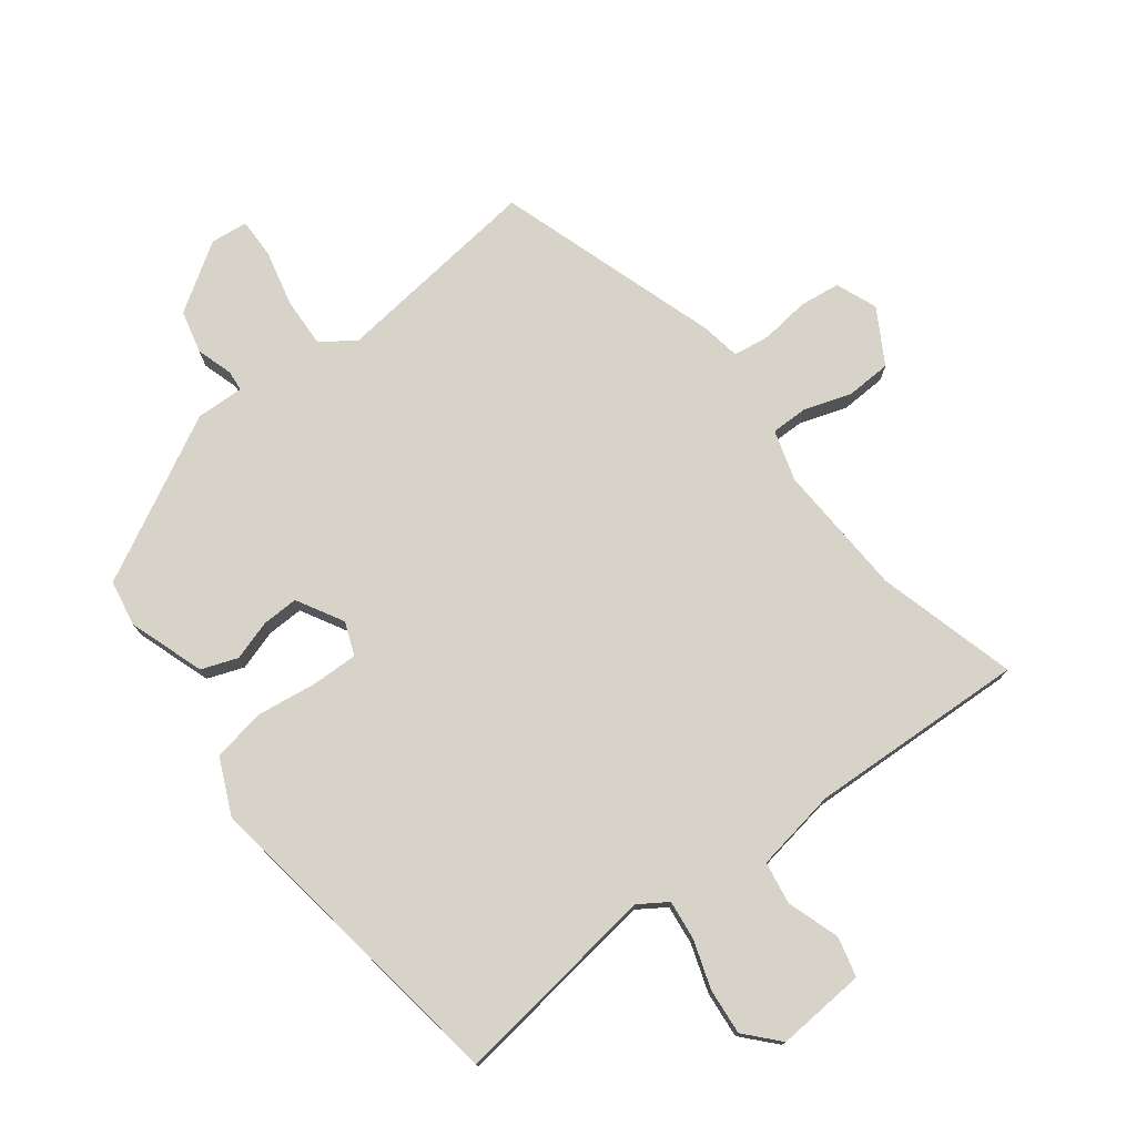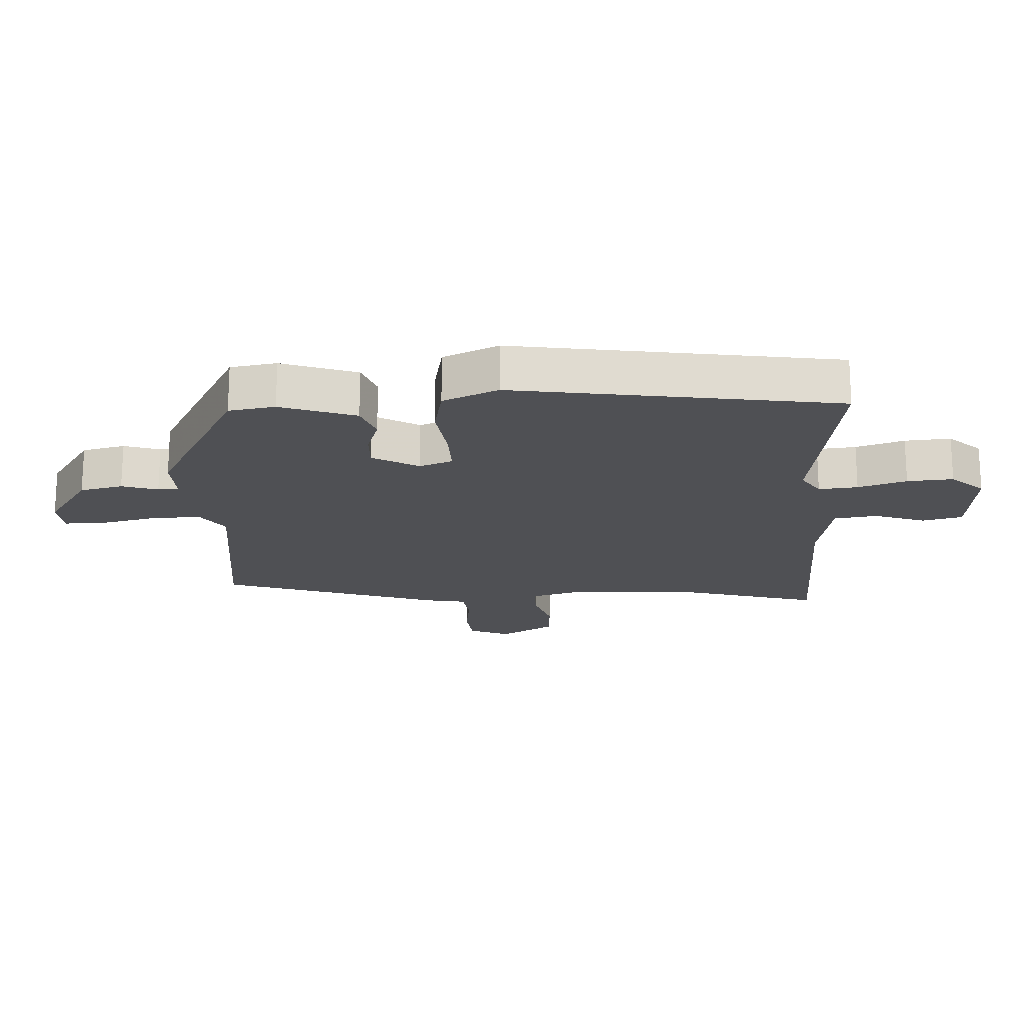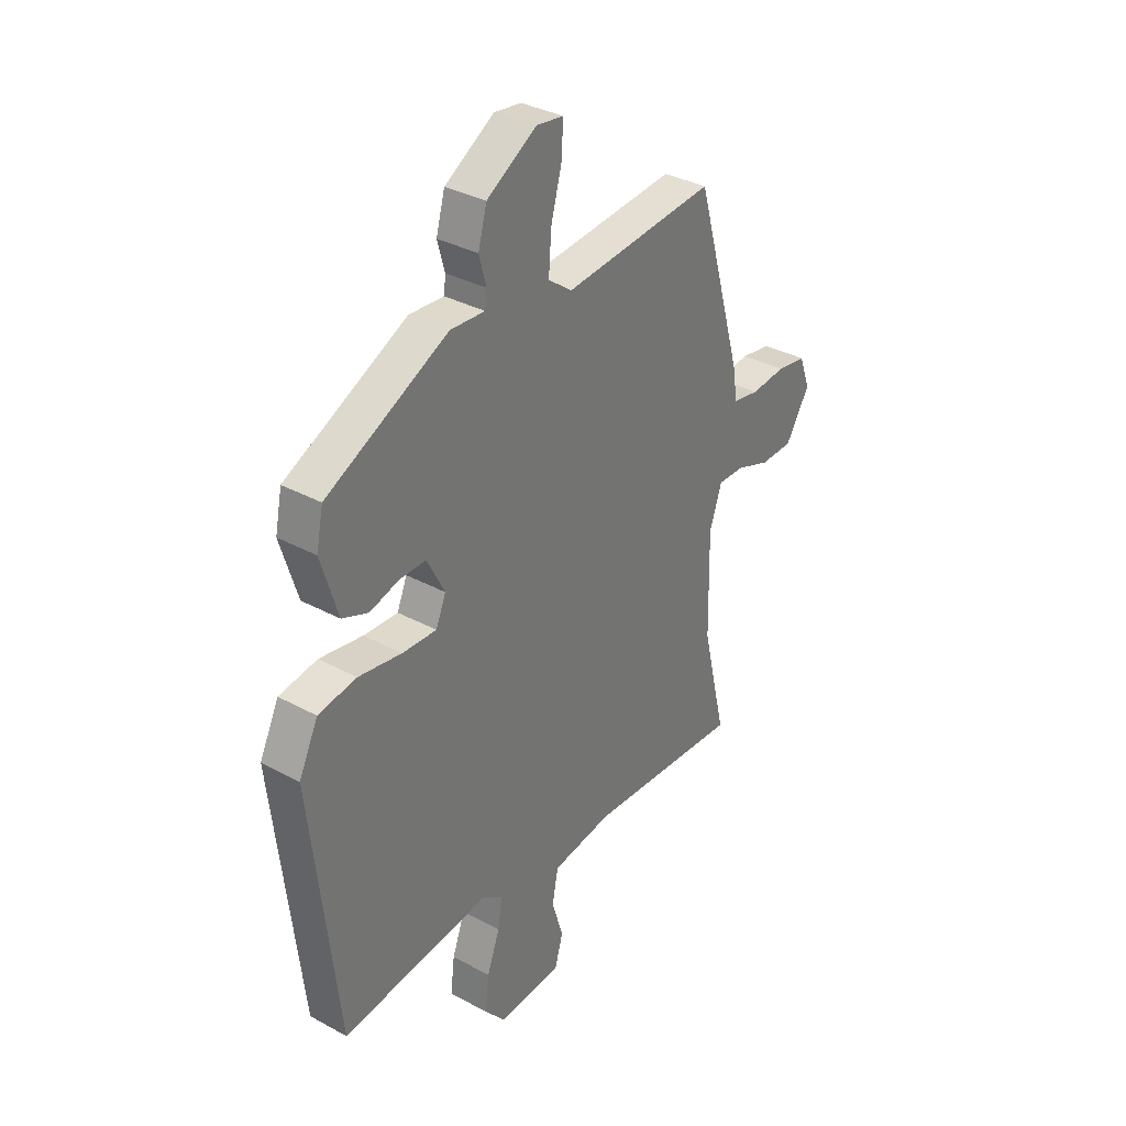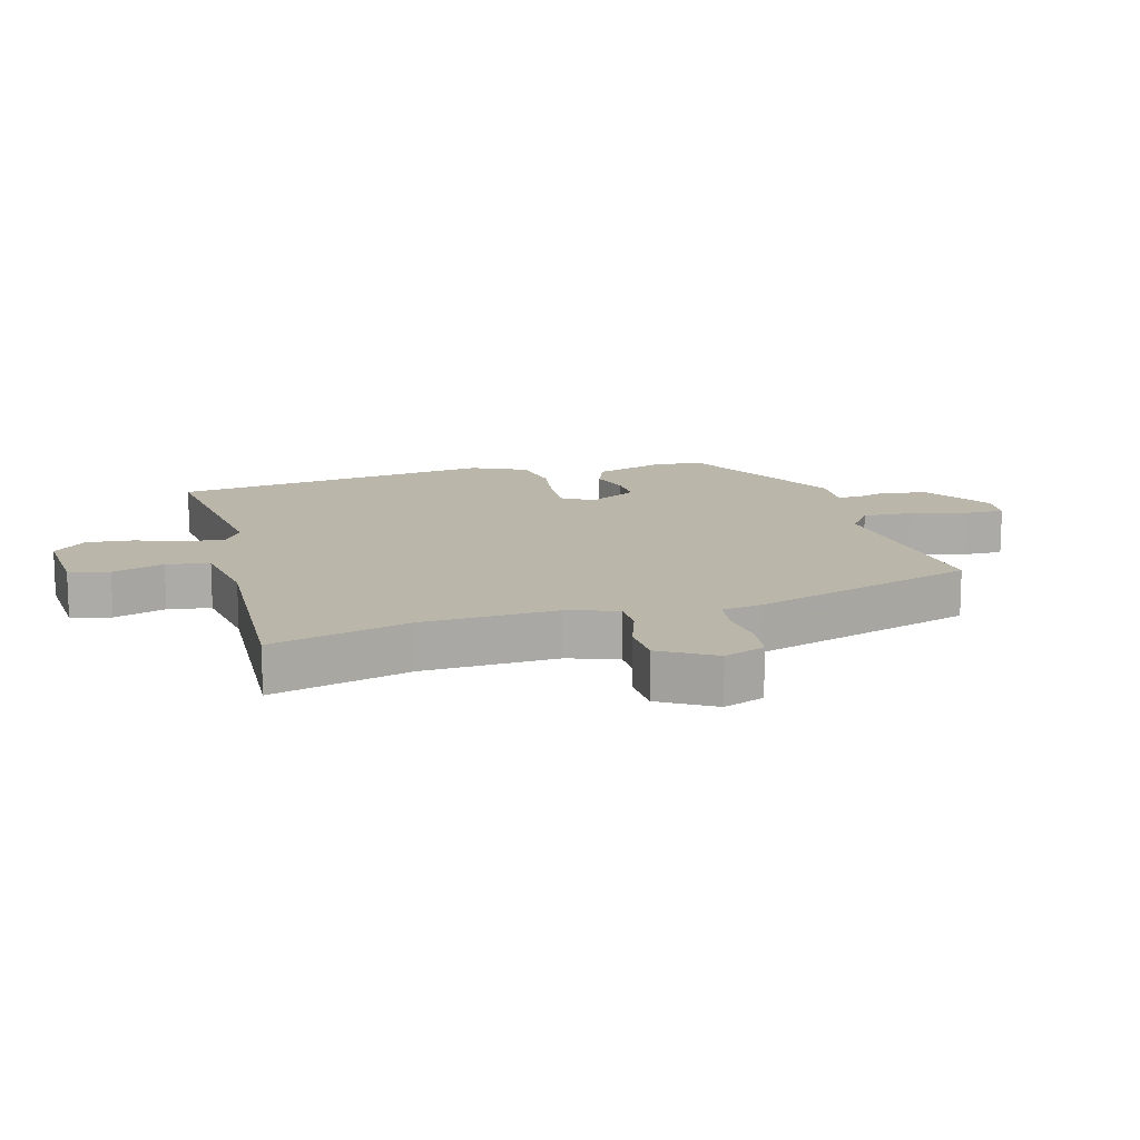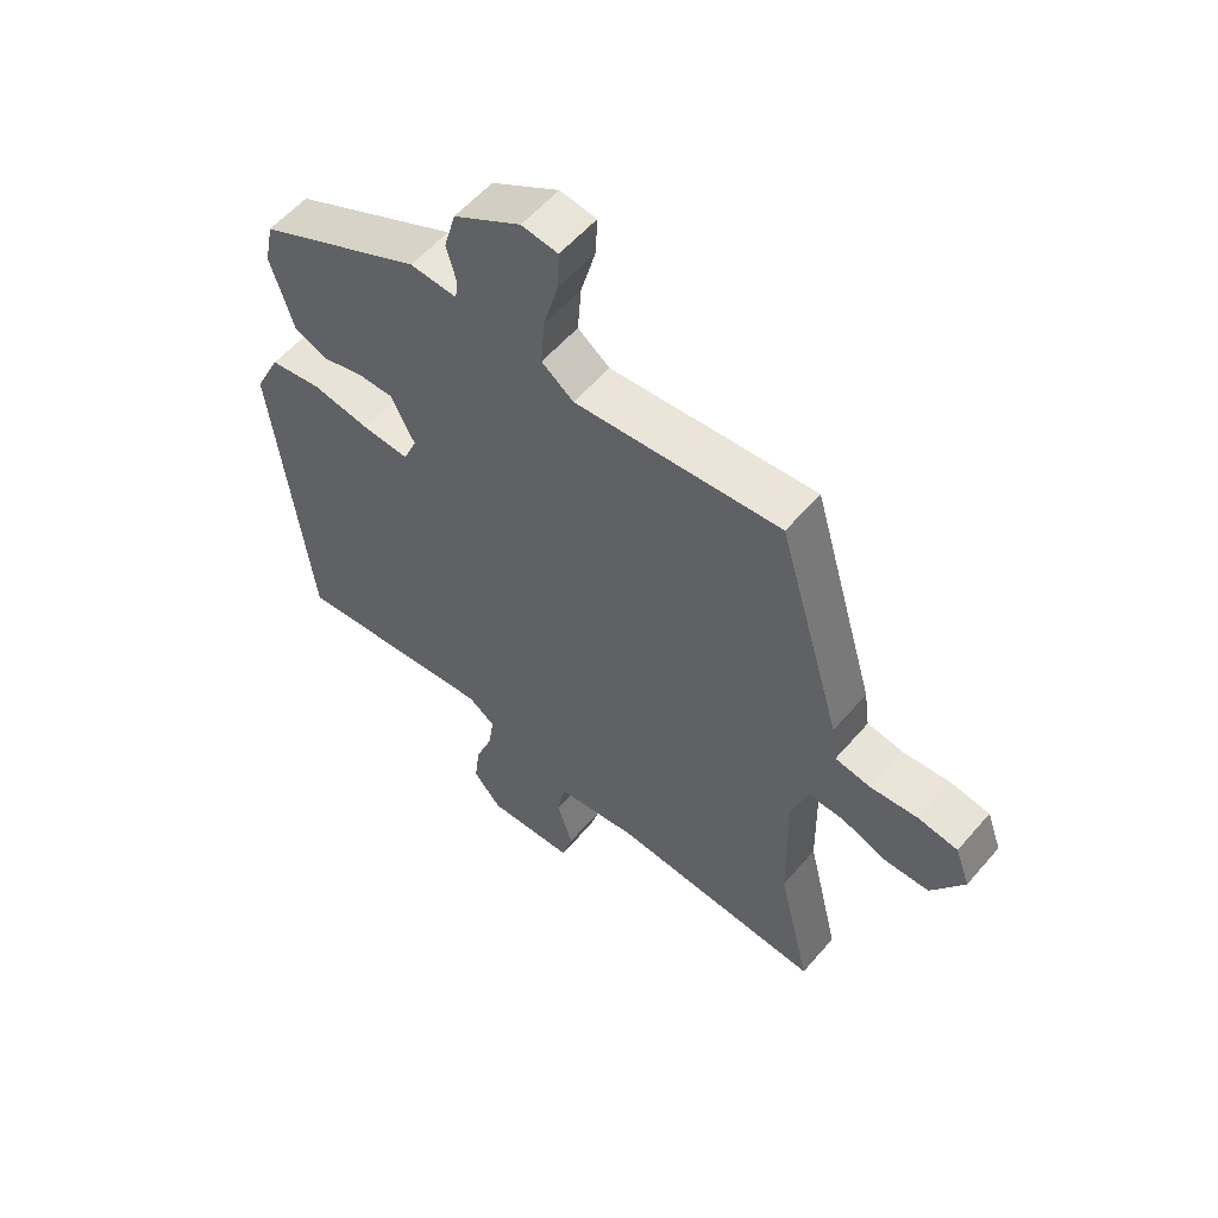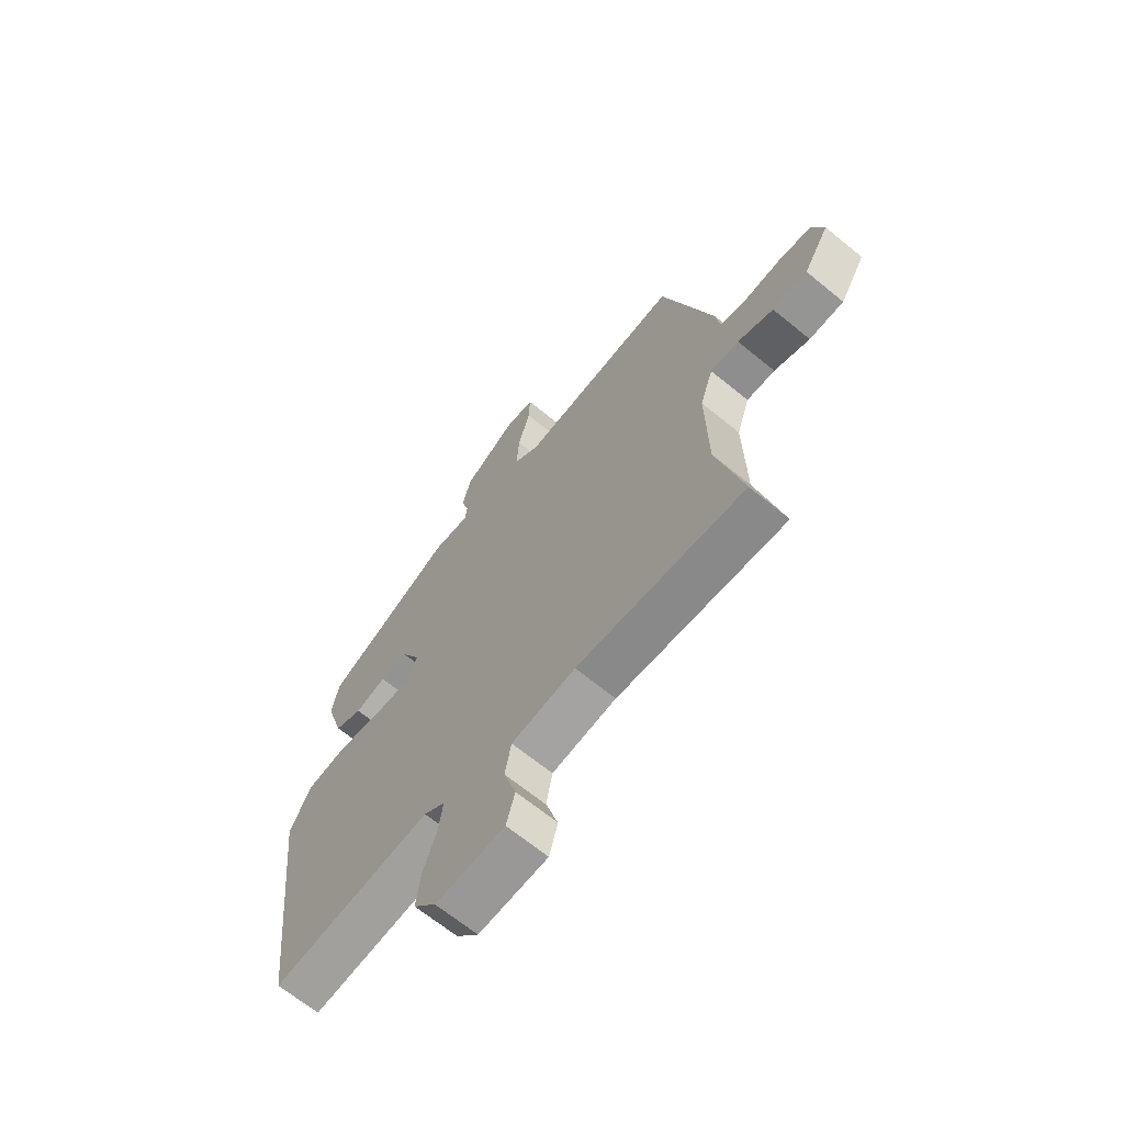
<metadata>
{"format":"obj","ext":"obj","renderer":"f3d","projection":"perspective","resolution":1024,"background":"white","views":[{"elev":75.8,"azim":140.9,"up":"+Y"},{"elev":-19.1,"azim":90.5,"up":"+Y"},{"elev":34.3,"azim":126.3,"up":"+Z"},{"elev":13.9,"azim":-106.8,"up":"+Y"},{"elev":57.1,"azim":-139.9,"up":"+Z"},{"elev":-66.7,"azim":-129.4,"up":"+Z"}]}
</metadata>
<code>
v 0.483 0.07 -0.517
v 0.153 0.07 -0.483
v 0.109 0.07 -0.514
v 0.118 0.07 -0.576
v 0.146 0.07 -0.652
v 0.155 0.07 -0.725
v 0.109 0.07 -0.779
v -0.033 0.07 -0.773
v -0.051 0.07 -0.71
v -0.026 0.07 -0.627
v -0.039 0.07 -0.559
v -0.171 0.07 -0.541
v -0.516 0.07 -0.566
v -0.463 0.07 -0.344
v -0.459 0.07 -0.131
v -0.486 0.07 -0.051
v -0.545 0.07 -0.053
v -0.619 0.07 -0.08
v -0.691 0.07 -0.079
v -0.744 0.07 0.006
v -0.72 0.07 0.072
v -0.655 0.07 0.082
v -0.578 0.07 0.075
v -0.52 0.07 0.085
v -0.511 0.07 0.149
v -0.407 0.07 0.507
v -0.073 0.07 0.478
v -0.021 0.07 0.517
v -0.027 0.07 0.596
v -0.051 0.07 0.684
v -0.054 0.07 0.748
v 0.005 0.07 0.756
v 0.114 0.07 0.69
v 0.133 0.07 0.622
v 0.117 0.07 0.564
v 0.121 0.07 0.531
v 0.197 0.07 0.536
v 0.463 0.07 0.406
v 0.478 0.07 0.333
v 0.441 0.07 0.212
v 0.384 0.07 0.189
v 0.32 0.07 0.207
v 0.262 0.07 0.207
v 0.223 0.07 0.132
v 0.245 0.07 0.08
v 0.32 0.07 0.084
v 0.415 0.07 0.1
v 0.499 0.07 0.087
v 0.541 0.07 0.001
v 0.483 0 -0.517
v 0.153 0 -0.483
v 0.109 0 -0.514
v 0.118 0 -0.576
v 0.146 0 -0.652
v 0.155 0 -0.725
v 0.109 0 -0.779
v -0.033 0 -0.773
v -0.051 0 -0.71
v -0.026 0 -0.627
v -0.039 0 -0.559
v -0.171 0 -0.541
v -0.516 0 -0.566
v -0.463 0 -0.344
v -0.459 0 -0.131
v -0.486 0 -0.051
v -0.545 0 -0.053
v -0.619 0 -0.08
v -0.691 0 -0.079
v -0.744 0 0.006
v -0.72 0 0.072
v -0.655 0 0.082
v -0.578 0 0.075
v -0.52 0 0.085
v -0.511 0 0.149
v -0.407 0 0.507
v -0.073 0 0.478
v -0.021 0 0.517
v -0.027 0 0.596
v -0.051 0 0.684
v -0.054 0 0.748
v 0.005 0 0.756
v 0.114 0 0.69
v 0.133 0 0.622
v 0.117 0 0.564
v 0.121 0 0.531
v 0.197 0 0.536
v 0.463 0 0.406
v 0.478 0 0.333
v 0.441 0 0.212
v 0.384 0 0.189
v 0.32 0 0.207
v 0.262 0 0.207
v 0.223 0 0.132
v 0.245 0 0.08
v 0.32 0 0.084
v 0.415 0 0.1
v 0.499 0 0.087
v 0.541 0 0.001
f 49 1 2
f 48 49 2
f 47 48 2
f 46 47 2
f 45 46 2 3
f 44 45 3
f 40 41 42
f 39 40 42
f 38 39 42
f 37 38 42
f 36 37 42
f 36 42 43
f 33 34 35
f 32 33 35
f 31 32 35
f 30 31 35
f 29 30 35
f 28 29 35 36
f 36 43 44
f 28 36 44
f 27 28 44
f 27 44 3
f 26 27 3
f 25 26 3
f 24 25 3
f 21 22 23
f 20 21 23
f 19 20 23
f 18 19 23
f 17 18 23
f 12 13 14
f 11 12 14 15
f 8 9 10
f 7 8 10
f 6 7 10
f 5 6 10
f 4 5 10
f 4 10 11
f 11 15 16
f 4 11 16
f 3 4 16
f 16 17 23 24
f 3 16 24
f 51 50 98
f 51 98 97
f 51 97 96
f 51 96 95
f 52 51 95 94
f 52 94 93
f 91 90 89
f 91 89 88
f 91 88 87
f 91 87 86
f 91 86 85
f 92 91 85
f 84 83 82
f 84 82 81
f 84 81 80
f 84 80 79
f 84 79 78
f 85 84 78 77
f 93 92 85
f 93 85 77
f 93 77 76
f 52 93 76
f 52 76 75
f 52 75 74
f 52 74 73
f 72 71 70
f 72 70 69
f 72 69 68
f 72 68 67
f 72 67 66
f 63 62 61
f 64 63 61 60
f 59 58 57
f 59 57 56
f 59 56 55
f 59 55 54
f 59 54 53
f 60 59 53
f 65 64 60
f 65 60 53
f 65 53 52
f 73 72 66 65
f 73 65 52
f 1 50 51 2
f 2 51 52 3
f 3 52 53 4
f 4 53 54 5
f 5 54 55 6
f 6 55 56 7
f 7 56 57 8
f 8 57 58 9
f 9 58 59 10
f 10 59 60 11
f 11 60 61 12
f 12 61 62 13
f 13 62 63 14
f 14 63 64 15
f 15 64 65 16
f 16 65 66 17
f 17 66 67 18
f 18 67 68 19
f 19 68 69 20
f 20 69 70 21
f 21 70 71 22
f 22 71 72 23
f 23 72 73 24
f 24 73 74 25
f 25 74 75 26
f 26 75 76 27
f 27 76 77 28
f 28 77 78 29
f 29 78 79 30
f 30 79 80 31
f 31 80 81 32
f 32 81 82 33
f 33 82 83 34
f 34 83 84 35
f 35 84 85 36
f 36 85 86 37
f 37 86 87 38
f 38 87 88 39
f 39 88 89 40
f 40 89 90 41
f 41 90 91 42
f 42 91 92 43
f 43 92 93 44
f 44 93 94 45
f 45 94 95 46
f 46 95 96 47
f 47 96 97 48
f 48 97 98 49
f 49 98 50 1

</code>
